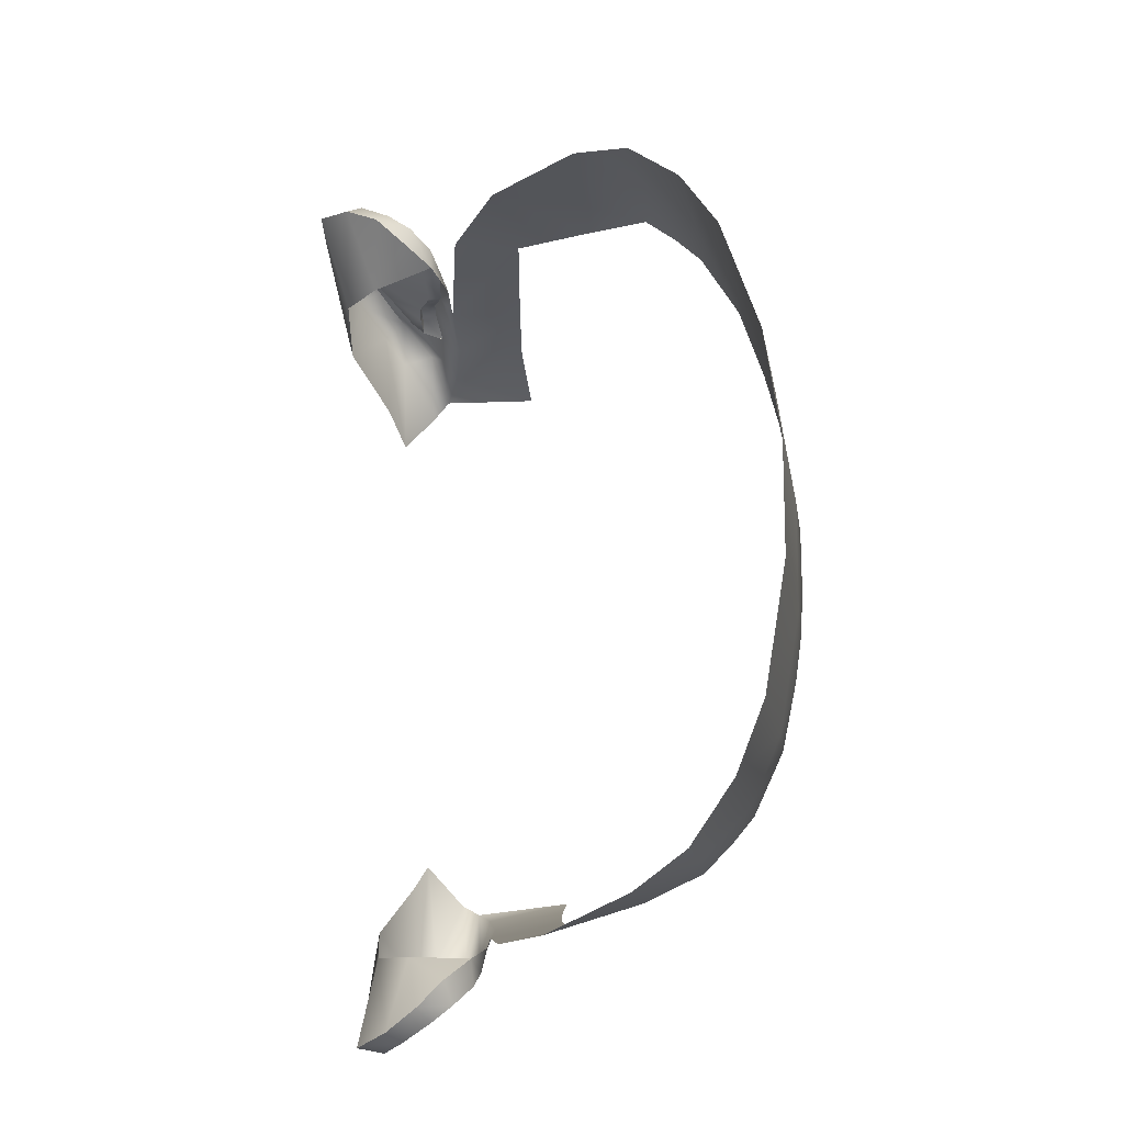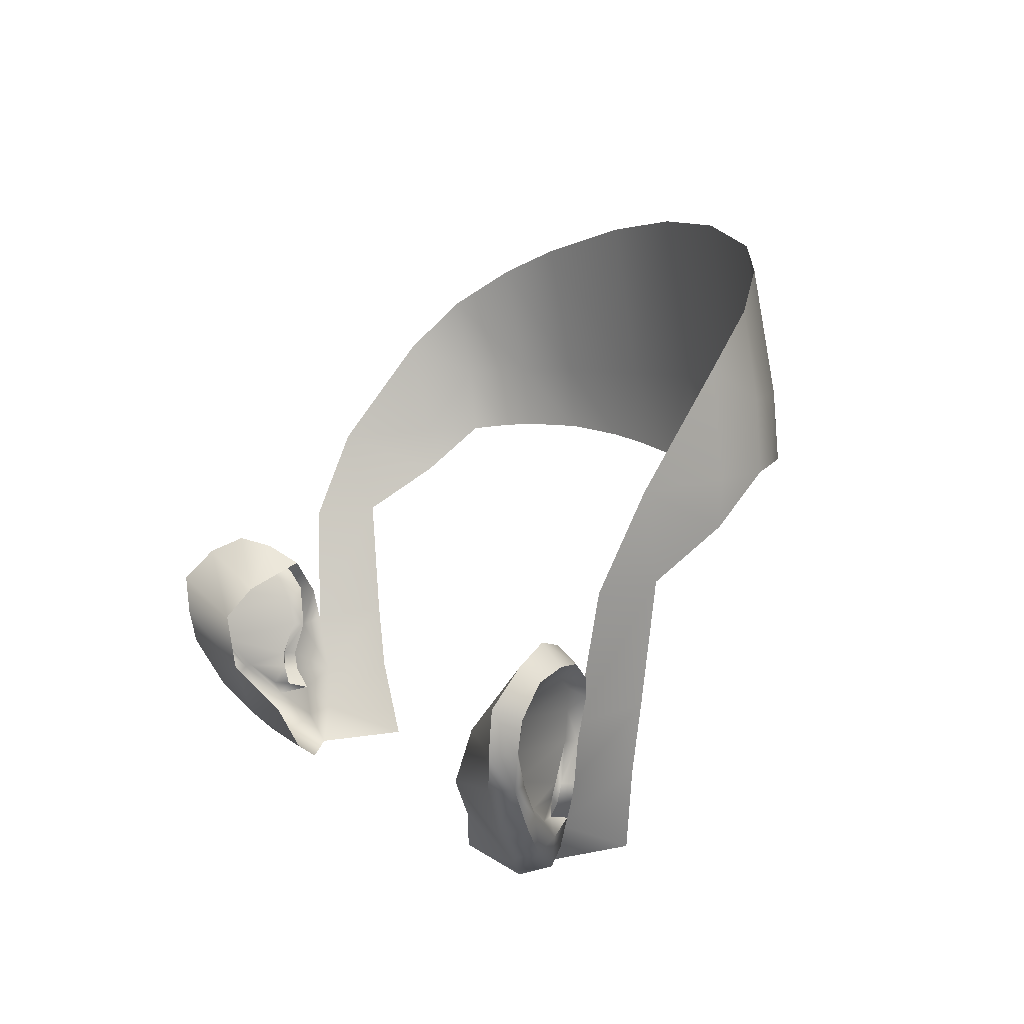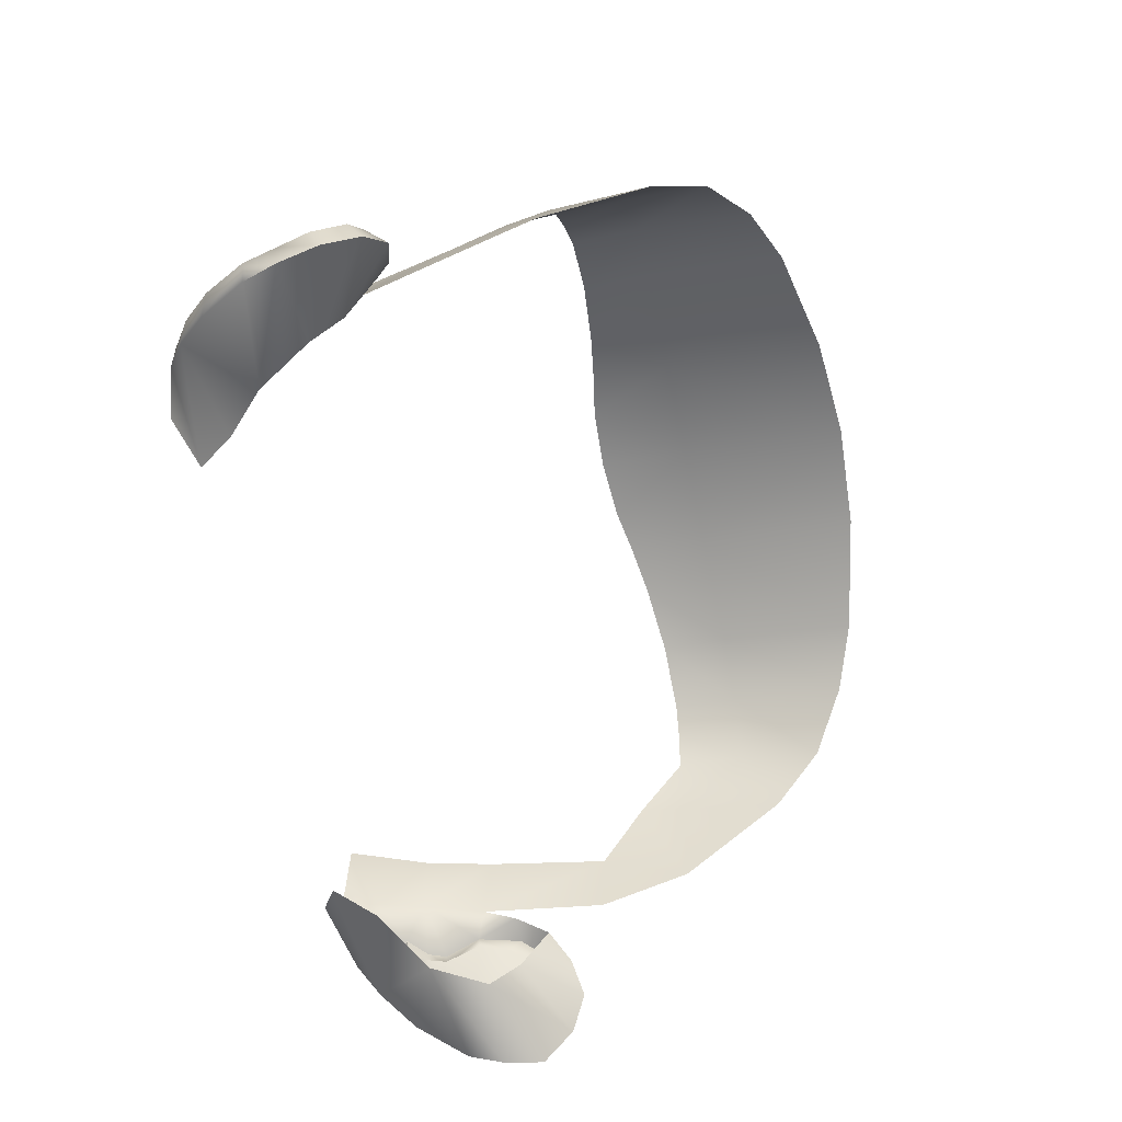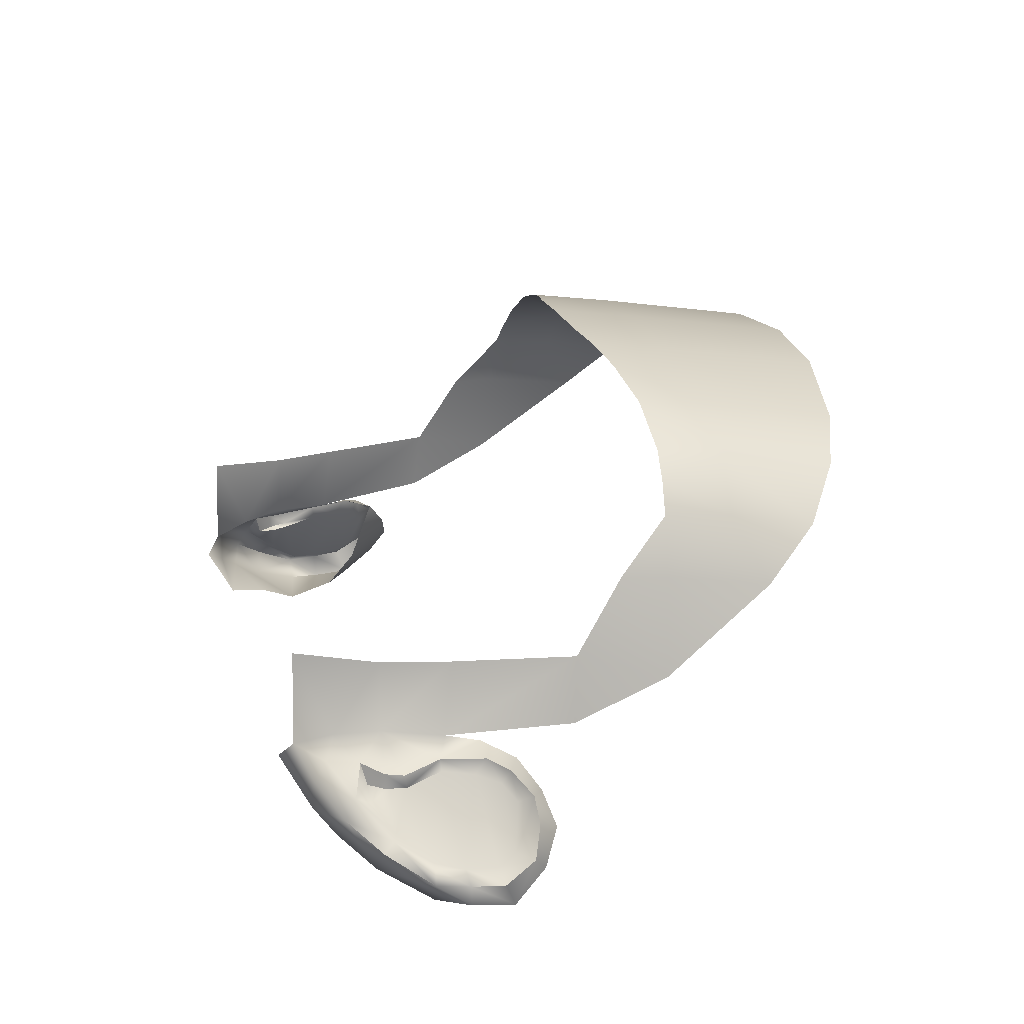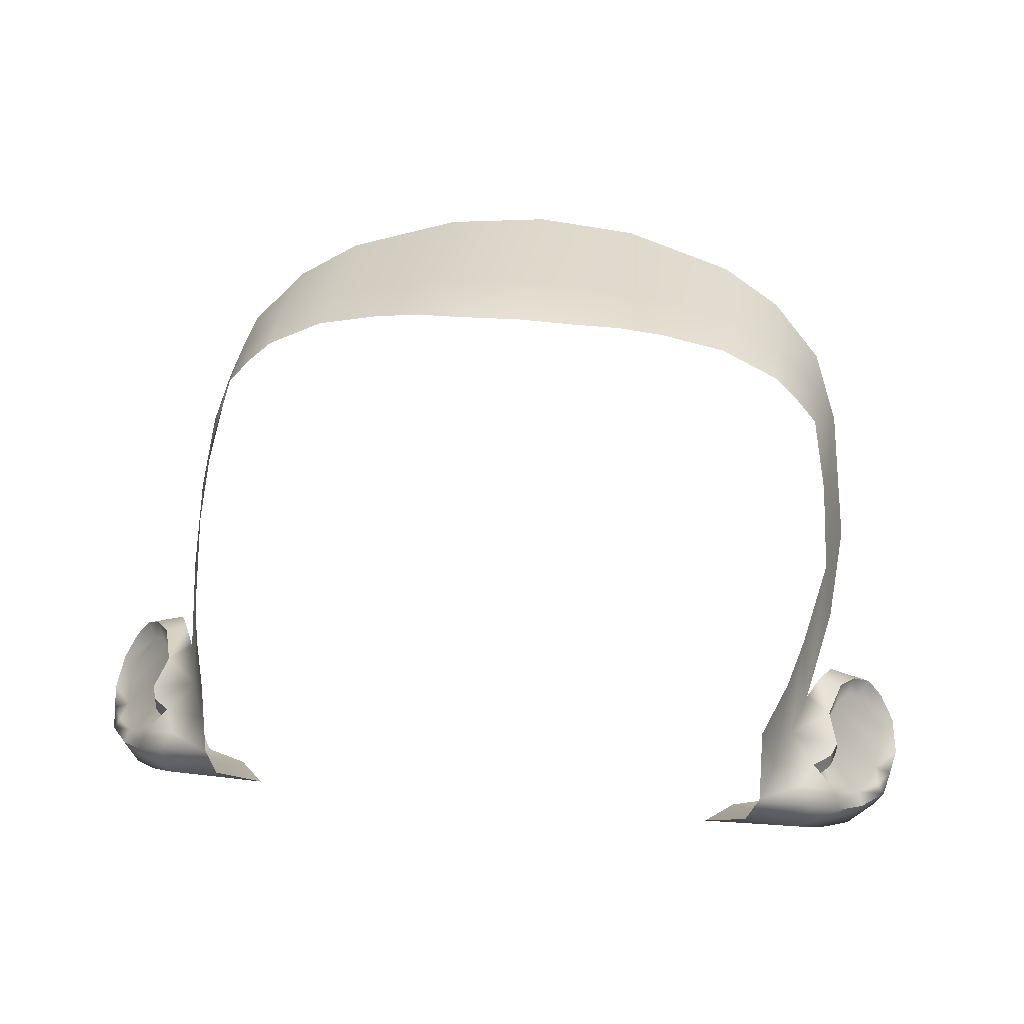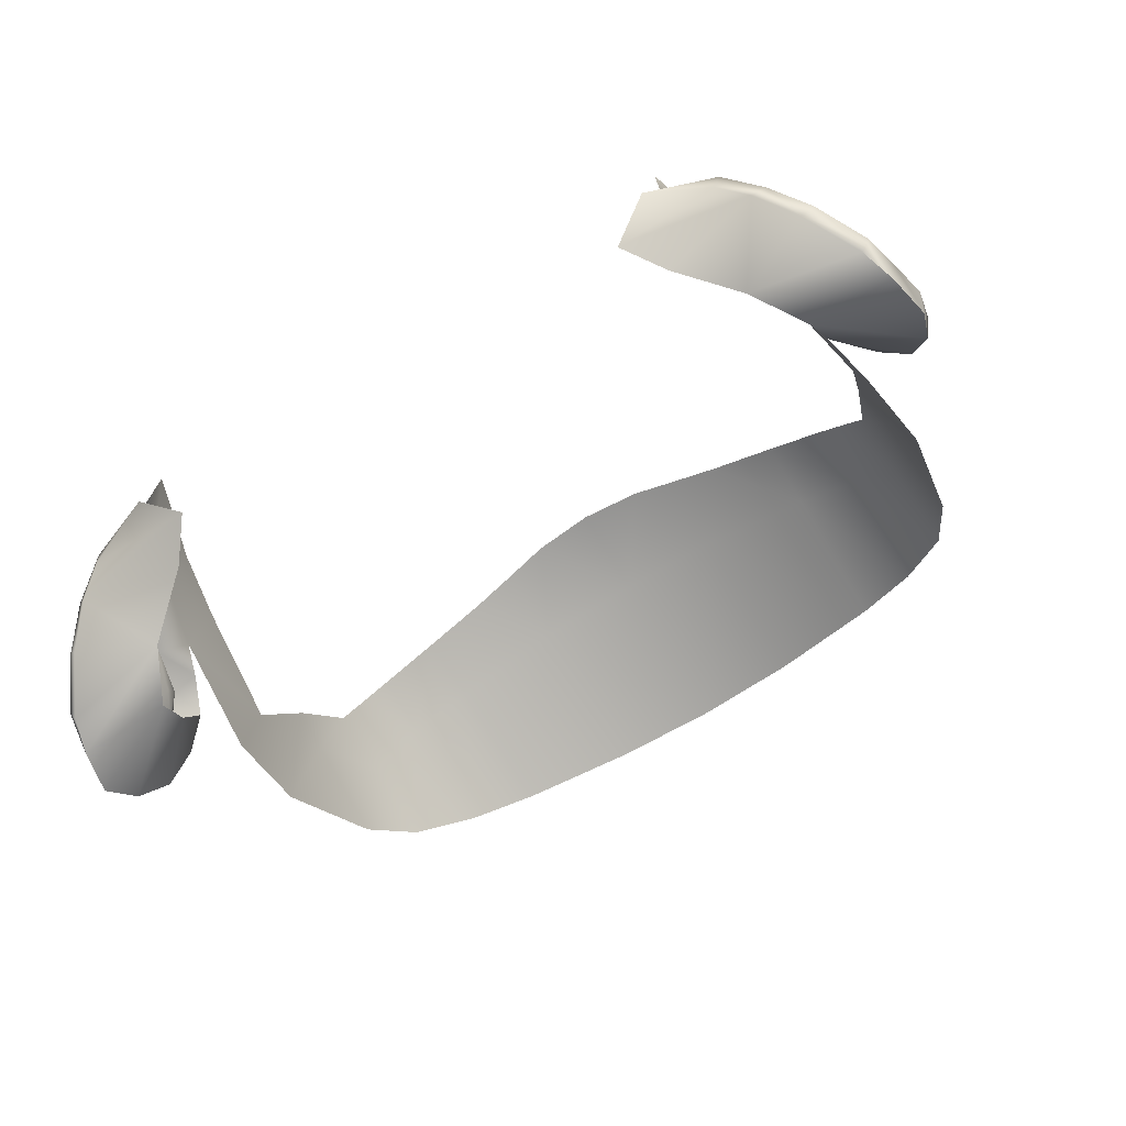
<metadata>
{"format":"obj","ext":"obj","renderer":"f3d","projection":"perspective","resolution":1024,"background":"white","views":[{"elev":72.4,"azim":-94.0,"up":"+Y"},{"elev":6.3,"azim":-115.5,"up":"+Y"},{"elev":-64.6,"azim":102.3,"up":"+Z"},{"elev":20.2,"azim":75.1,"up":"+Z"},{"elev":40.5,"azim":6.6,"up":"+Z"},{"elev":-67.3,"azim":32.1,"up":"+Z"}]}
</metadata>
<code>
g M_Head
v 0.06685 0.0003467 0.02866
v 0.06392 -0.007879 0.02608
v 0.06286 -0.007184 0.04661
v 0.06839 0.0103 0.0449
v 0.07031 0.009847 0.02986
v 0.07192 0.025 0.04492
v 0.07412 0.023 0.02897
v 0.07703 0.05109 0.04534
v 0.07952 0.05 0.03102
v 0.08133 0.06999 0.04016
v 0.07494 0.06119 0.06128
v 0.07642 0.0712 0.06101
v 0.07788 0.09384 0.05763
v 0.07163 0.07186 0.07313
v 0.07196 0.08684 0.07184
v 0.07237 0.1054 0.06831
v 0.06637 0.07282 0.07917
v 0.06157 0.08782 0.08259
v 0.06108 0.07341 0.08416
v 0.06124 0.1137 0.07754
v 0.04827 0.07335 0.09117
v 0.04793 0.08844 0.08947
v 0.04789 0.119 0.08386
v 0.02325 0.08809 0.09542
v 0.03365 0.072 0.09541
v 0.02295 0.1241 0.08958
v 0.02333 0.07043 0.09768
v 0.01353 0.06862 0.09908
v 1.387e-18 0.1256 0.09112
v 1.387e-18 0.08832 0.09716
v -0.02325 0.08809 0.09542
v 1.387e-18 0.06784 0.1001
v -0.01353 0.06862 0.09908
v -0.02295 0.1241 0.08958
v -0.02333 0.07043 0.09768
v -0.04789 0.119 0.08386
v -0.03365 0.072 0.09541
v -0.04793 0.08844 0.08947
v -0.06124 0.1137 0.07754
v -0.04827 0.07335 0.09117
v -0.06157 0.08782 0.08259
v -0.06108 0.07341 0.08416
v -0.07237 0.1054 0.06831
v -0.06637 0.07282 0.07917
v -0.07196 0.08684 0.07184
v -0.07788 0.09384 0.05763
v -0.07163 0.07186 0.07313
v -0.07642 0.0712 0.06101
v -0.07494 0.06119 0.06128
v -0.08133 0.06999 0.04016
v -0.07703 0.05109 0.04534
v -0.07952 0.05 0.03102
v -0.07412 0.023 0.02897
v -0.07192 0.025 0.04492
v -0.07031 0.009847 0.02986
v -0.06839 0.0103 0.0449
v -0.06685 0.0003467 0.02866
v -0.06286 -0.007184 0.04661
v -0.06392 -0.007879 0.02608
v 0.07807 0.03116 0.01136
v 0.0848 0.04133 0.01907
v 0.08019 0.03705 0.02491
v 0.09043 0.04313 0.01303
v 0.09472 0.03957 0.006177
v 0.07691 0.0244 0.004409
v 0.0967 0.03249 -0.0004437
v 0.09494 0.0235 -0.000276
v 0.06967 0.01254 0.00414
v 0.09248 0.01615 0.0007914
v 0.08584 0.005357 0.00597
v 0.07965 -0.00162 0.01153
v 0.0586 0.002644 0.01175
v 0.05222 -0.005837 0.01489
v 0.07409 -0.005898 0.01576
v 0.06107 -0.01082 0.02235
v 0.07755 0.005373 0.02137
v 0.08127 0.002238 0.02043
v 0.07603 0.004286 0.02586
v 0.08034 0.00535 0.01855
v 0.07921 0.009689 0.02085
v 0.08564 0.009652 0.01354
v 0.08043 0.01295 0.02101
v 0.09004 0.01657 0.008013
v 0.07956 0.02092 0.02355
v 0.08778 0.008855 0.0129
v 0.09263 0.02282 0.006963
v 0.09285 0.01638 0.008125
v 0.0947 0.01603 0.00524
v 0.08884 0.006433 0.0109
v 0.08267 -0.0002864 0.01626
v 0.09639 0.0231 0.005008
v 0.07553 -0.005506 0.02262
v 0.07327 -0.002489 0.02573
v 0.07603 0.004286 0.02586
v 0.06685 0.0003467 0.02866
v 0.06392 -0.007879 0.02608
v 0.06107 -0.01082 0.02235
v 0.07409 -0.005898 0.01576
v 0.07965 -0.00162 0.01153
v 0.07031 0.009847 0.02986
v 0.08584 0.005357 0.00597
v 0.08884 0.006433 0.0109
v 0.09248 0.01615 0.0007914
v 0.09494 0.0235 -0.000276
v 0.08008 0.008622 0.0247
v 0.08155 0.0126 0.02459
v 0.07958 0.02062 0.02636
v 0.07412 0.023 0.02897
v 0.0771 0.0299 0.02838
v 0.08239 0.03004 0.0267
v 0.08019 0.03705 0.02491
v 0.08581 0.03439 0.02497
v 0.08989 0.0383 0.02058
v 0.0848 0.04133 0.01907
v 0.09043 0.04313 0.01303
v 0.0933 0.03868 0.01571
v 0.09679 0.0368 0.009461
v 0.09472 0.03957 0.006177
v 0.0967 0.03249 -0.0004437
v 0.09799 0.03015 0.005178
v 0.09799 0.03015 0.005178
v 0.09396 0.02965 0.007278
v 0.09679 0.0368 0.009461
v 0.08171 0.02762 0.02291
v 0.09346 0.03337 0.009907
v 0.08454 0.03261 0.02161
v 0.09135 0.03597 0.01403
v 0.0933 0.03868 0.01571
v 0.08989 0.0383 0.02058
v 0.08746 0.03543 0.01842
v 0.08581 0.03439 0.02497
v 0.08239 0.03004 0.0267
v 0.07958 0.02062 0.02636
v 0.08166 0.01297 0.02172
v 0.08043 0.01295 0.02101
v 0.08155 0.0126 0.02459
v 0.07921 0.009689 0.02085
v 0.08008 0.008622 0.0247
v 0.08033 0.008614 0.02141
v 0.07755 0.005373 0.02137
v 0.08033 0.008614 0.02141
v 0.07603 0.004286 0.02586
v 0.07755 0.005373 0.02137
v -0.0848 0.04133 0.01907
v -0.07807 0.03116 0.01136
v -0.08019 0.03705 0.02491
v -0.09043 0.04313 0.01303
v -0.09472 0.03957 0.006177
v -0.07691 0.0244 0.004409
v -0.0967 0.03249 -0.0004437
v -0.09494 0.0235 -0.000276
v -0.06967 0.01254 0.00414
v -0.09248 0.01615 0.0007914
v -0.08584 0.005357 0.00597
v -0.07965 -0.00162 0.01153
v -0.0586 0.002644 0.01175
v -0.05222 -0.005837 0.01489
v -0.07409 -0.005898 0.01576
v -0.06107 -0.01082 0.02235
v -0.08127 0.002238 0.02043
v -0.07755 0.005373 0.02137
v -0.07603 0.004286 0.02586
v -0.08034 0.00535 0.01855
v -0.07921 0.009689 0.02085
v -0.08564 0.009652 0.01354
v -0.08043 0.01295 0.02101
v -0.09004 0.01657 0.008013
v -0.07956 0.02092 0.02355
v -0.08778 0.008855 0.0129
v -0.09263 0.02282 0.006963
v -0.09285 0.01638 0.008125
v -0.0947 0.01603 0.00524
v -0.08884 0.006433 0.0109
v -0.08267 -0.0002864 0.01626
v -0.09639 0.0231 0.005008
v -0.07553 -0.005506 0.02262
v -0.07327 -0.002489 0.02573
v -0.07603 0.004286 0.02586
v -0.06685 0.0003467 0.02866
v -0.06392 -0.007879 0.02608
v -0.06107 -0.01082 0.02235
v -0.07409 -0.005898 0.01576
v -0.07965 -0.00162 0.01153
v -0.07031 0.009847 0.02986
v -0.08584 0.005357 0.00597
v -0.08884 0.006433 0.0109
v -0.09248 0.01615 0.0007914
v -0.09494 0.0235 -0.000276
v -0.08008 0.008622 0.0247
v -0.08155 0.0126 0.02459
v -0.07958 0.02062 0.02636
v -0.07412 0.023 0.02897
v -0.0771 0.0299 0.02838
v -0.08239 0.03004 0.0267
v -0.08019 0.03705 0.02491
v -0.08581 0.03439 0.02497
v -0.08989 0.0383 0.02058
v -0.0848 0.04133 0.01907
v -0.09043 0.04313 0.01303
v -0.0933 0.03868 0.01571
v -0.09679 0.0368 0.009461
v -0.09472 0.03957 0.006177
v -0.0967 0.03249 -0.0004437
v -0.09799 0.03015 0.005178
v -0.09799 0.03015 0.005178
v -0.09396 0.02965 0.007278
v -0.09679 0.0368 0.009461
v -0.08171 0.02762 0.02291
v -0.09346 0.03337 0.009907
v -0.08454 0.03261 0.02161
v -0.09135 0.03597 0.01403
v -0.0933 0.03868 0.01571
v -0.08989 0.0383 0.02058
v -0.08746 0.03543 0.01842
v -0.08581 0.03439 0.02497
v -0.08239 0.03004 0.0267
v -0.07958 0.02062 0.02636
v -0.08166 0.01297 0.02172
v -0.08155 0.0126 0.02459
v -0.08043 0.01295 0.02101
v -0.08008 0.008622 0.0247
v -0.07921 0.009689 0.02085
v -0.08033 0.008614 0.02141
v -0.07755 0.005373 0.02137
v -0.08033 0.008614 0.02141
v -0.07603 0.004286 0.02586
v -0.07755 0.005373 0.02137
g M_Head_0
f 3 2 1
f 3 1 4
f 5 4 1
f 4 5 6
f 7 6 5
f 6 7 8
f 9 8 7
f 10 8 9
f 8 10 11
f 12 11 10
f 10 13 12
f 12 14 11
f 13 15 12
f 14 12 15
f 16 15 13
f 14 15 17
f 18 15 16
f 18 17 15
f 17 18 19
f 16 20 18
f 19 18 21
f 22 18 20
f 22 21 18
f 20 23 22
f 23 24 22
f 21 22 25
f 22 24 25
f 23 26 24
f 27 25 24
f 28 27 24
f 24 26 29
f 24 30 28
f 30 24 29
f 30 29 31
f 32 28 30
f 32 30 33
f 31 33 30
f 31 29 34
f 33 31 35
f 36 31 34
f 35 31 37
f 36 38 31
f 38 37 31
f 39 38 36
f 40 37 38
f 38 39 41
f 38 41 40
f 42 40 41
f 43 41 39
f 44 42 41
f 41 43 45
f 41 45 44
f 43 46 45
f 47 44 45
f 46 48 45
f 47 45 48
f 48 49 47
f 50 48 46
f 48 50 49
f 51 49 50
f 50 52 51
f 52 53 51
f 54 51 53
f 53 55 54
f 56 54 55
f 55 57 56
f 58 56 57
f 58 57 59
f 62 61 60
f 61 63 60
f 60 63 64
f 60 64 65
f 66 65 64
f 66 67 65
f 65 67 68
f 69 68 67
f 70 68 69
f 68 70 71
f 71 72 68
f 72 71 73
f 74 73 71
f 73 74 75
f 78 77 76
f 77 79 76
f 76 79 80
f 80 79 81
f 81 79 77
f 81 82 80
f 81 83 82
f 84 82 83
f 77 85 81
f 81 85 83
f 83 86 84
f 85 87 83
f 83 87 86
f 88 87 85
f 88 85 89
f 89 85 90
f 77 90 85
f 91 86 87
f 91 87 88
f 90 77 92
f 92 77 93
f 94 93 77
f 93 94 95
f 93 95 96
f 92 93 96
f 96 97 92
f 92 97 98
f 98 90 92
f 98 99 90
f 100 95 94
f 101 90 99
f 101 102 90
f 88 102 101
f 103 88 101
f 103 104 88
f 94 105 100
f 105 106 100
f 91 88 104
f 106 107 100
f 108 100 107
f 109 108 107
f 109 107 110
f 111 109 110
f 110 112 111
f 111 112 113
f 114 111 113
f 113 115 114
f 113 116 115
f 115 116 117
f 115 117 118
f 118 117 119
f 119 117 120
f 120 91 119
f 104 119 91
f 121 86 91
f 122 86 121
f 122 121 123
f 122 124 86
f 84 86 124
f 123 125 122
f 126 124 122
f 122 125 126
f 127 125 123
f 123 128 127
f 127 128 129
f 127 130 125
f 129 130 127
f 125 130 126
f 129 131 130
f 126 130 131
f 126 131 132
f 126 132 124
f 133 124 132
f 84 124 133
f 133 134 84
f 134 135 84
f 136 134 133
f 137 135 134
f 136 138 134
f 134 139 137
f 137 139 140
f 138 141 134
f 138 142 141
f 143 141 142
f 146 145 144
f 144 145 147
f 145 148 147
f 145 149 148
f 150 148 149
f 150 149 151
f 149 152 151
f 153 151 152
f 154 153 152
f 152 155 154
f 155 152 156
f 156 157 155
f 158 155 157
f 157 159 158
f 162 161 160
f 160 161 163
f 161 164 163
f 164 165 163
f 165 160 163
f 165 164 166
f 165 166 167
f 168 167 166
f 160 165 169
f 165 167 169
f 167 168 170
f 169 167 171
f 167 170 171
f 172 169 171
f 172 173 169
f 173 174 169
f 160 169 174
f 175 171 170
f 175 172 171
f 174 176 160
f 176 177 160
f 178 160 177
f 177 179 178
f 180 179 177
f 176 180 177
f 180 176 181
f 176 182 181
f 182 176 174
f 182 174 183
f 184 178 179
f 185 183 174
f 185 174 186
f 172 185 186
f 187 185 172
f 187 172 188
f 178 184 189
f 189 184 190
f 175 188 172
f 190 184 191
f 192 191 184
f 193 191 192
f 193 194 191
f 195 194 193
f 194 195 196
f 195 197 196
f 198 197 195
f 197 198 199
f 197 199 200
f 199 201 200
f 199 202 201
f 202 203 201
f 203 204 201
f 204 203 175
f 188 175 203
f 205 175 170
f 206 205 170
f 206 207 205
f 206 170 208
f 168 208 170
f 207 206 209
f 210 206 208
f 206 210 209
f 211 207 209
f 207 211 212
f 211 213 212
f 211 209 214
f 213 211 214
f 209 210 214
f 213 214 215
f 210 215 214
f 210 216 215
f 210 208 216
f 217 216 208
f 168 217 208
f 217 168 218
f 219 217 218
f 218 168 220
f 219 218 221
f 222 218 220
f 218 222 223
f 222 224 223
f 221 218 225
f 221 225 226
f 227 226 225

</code>
